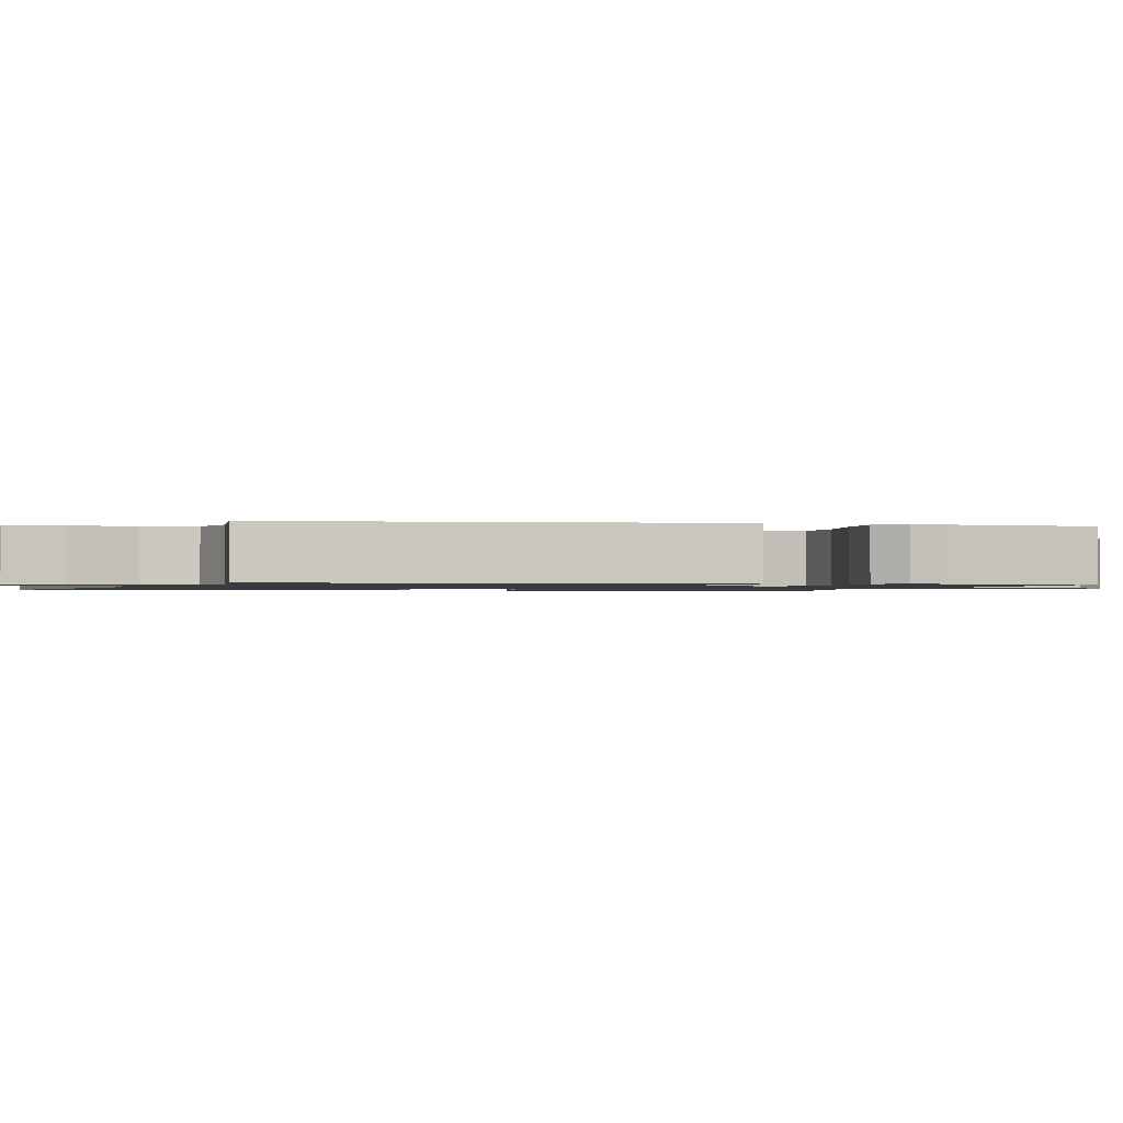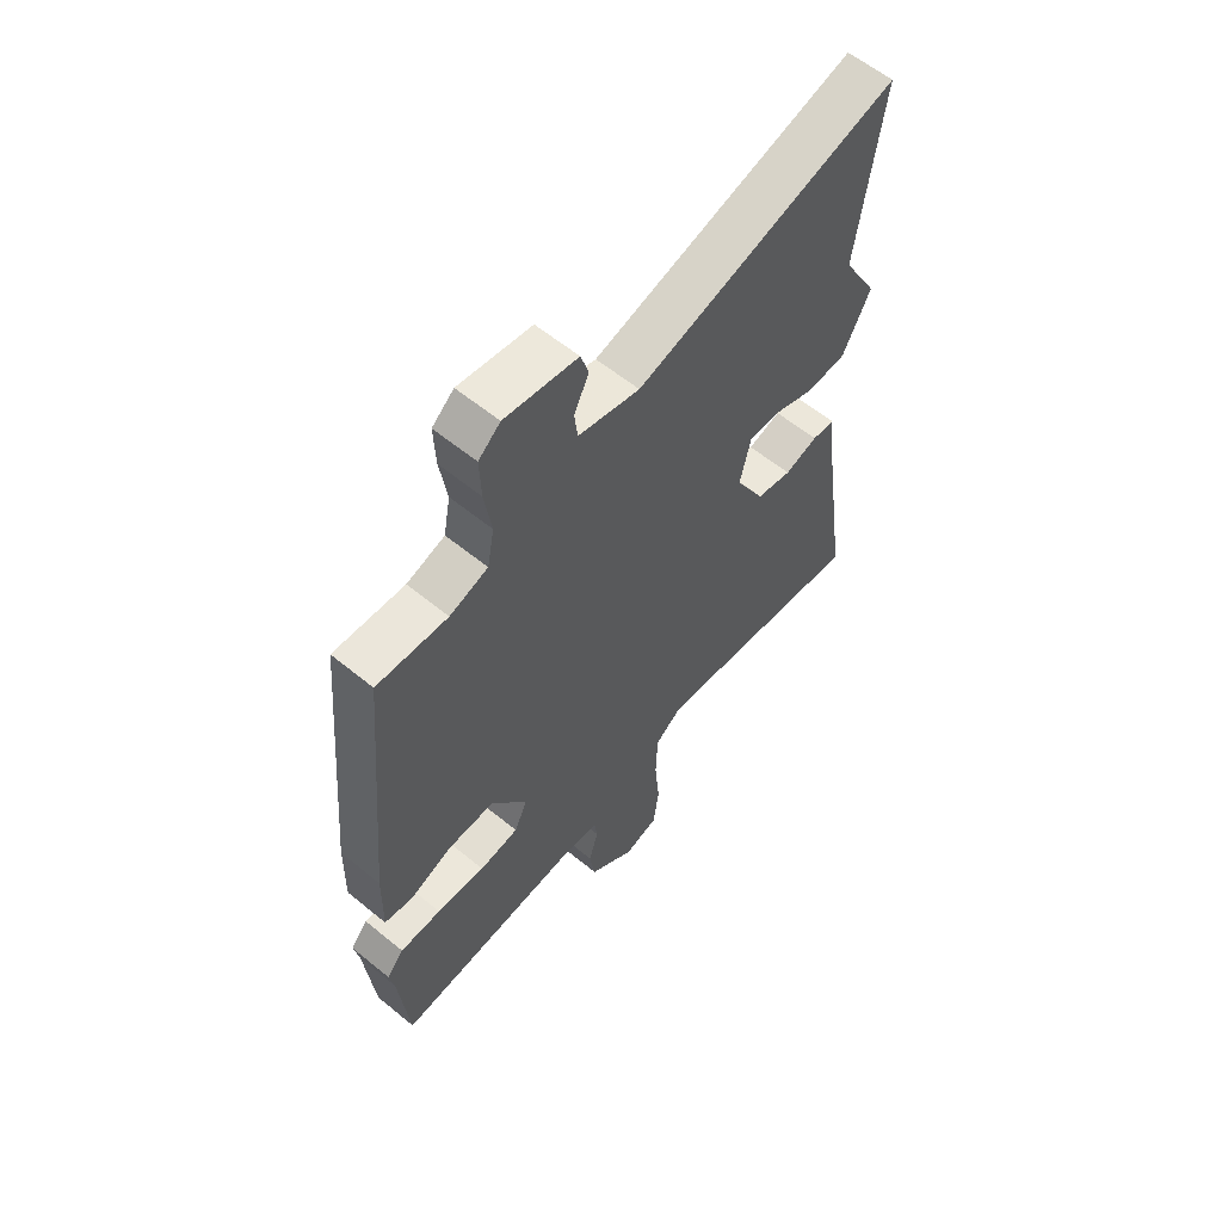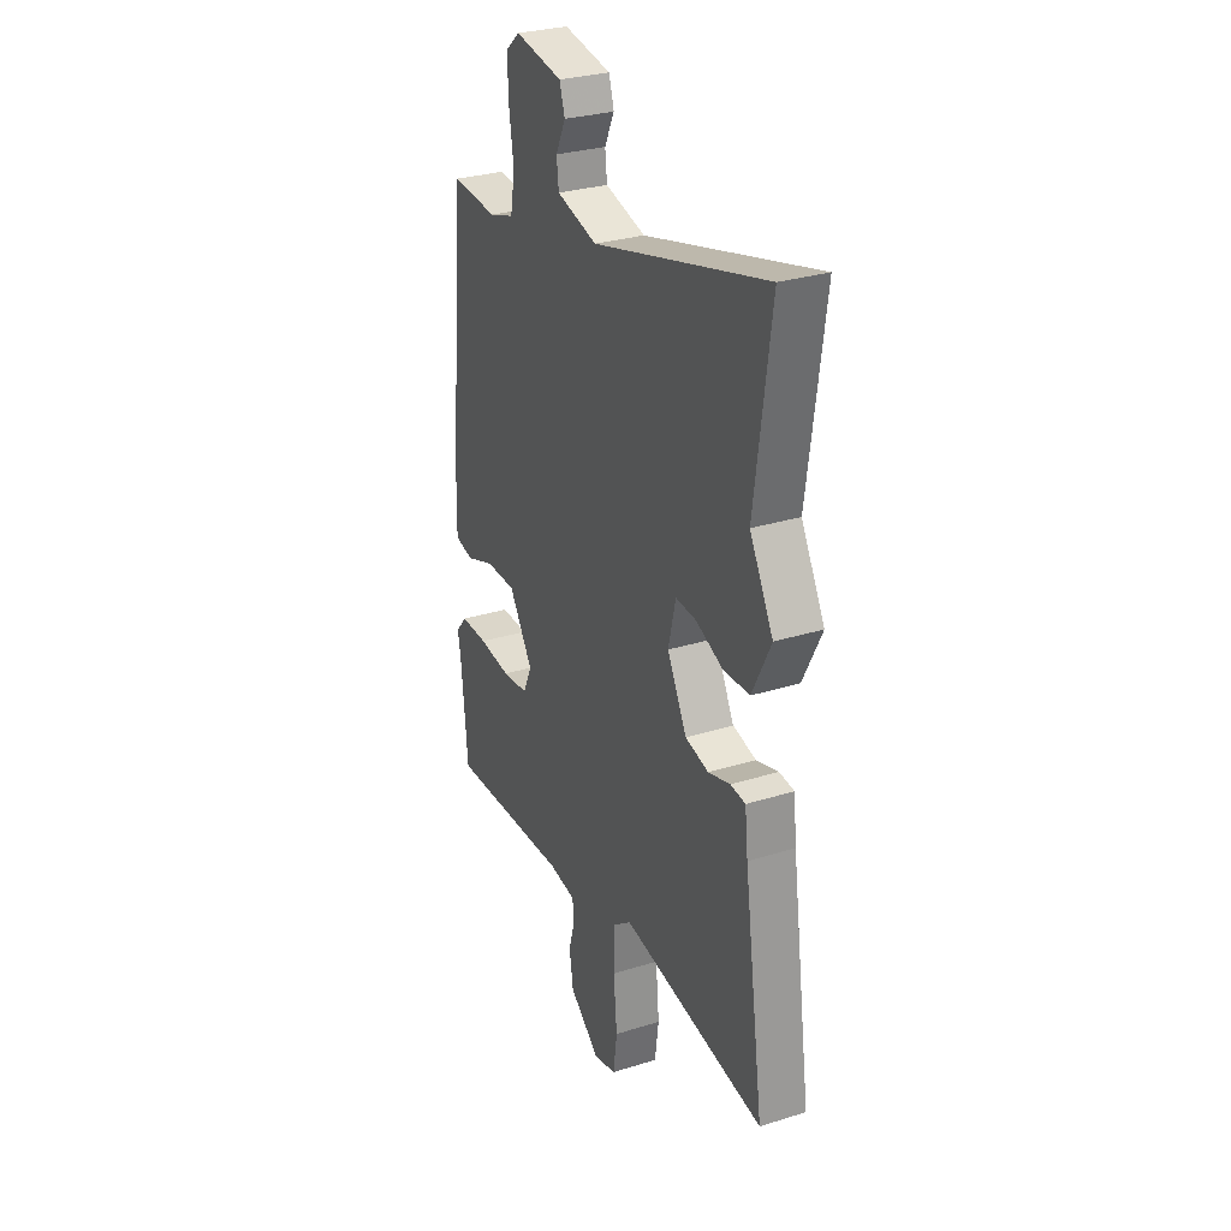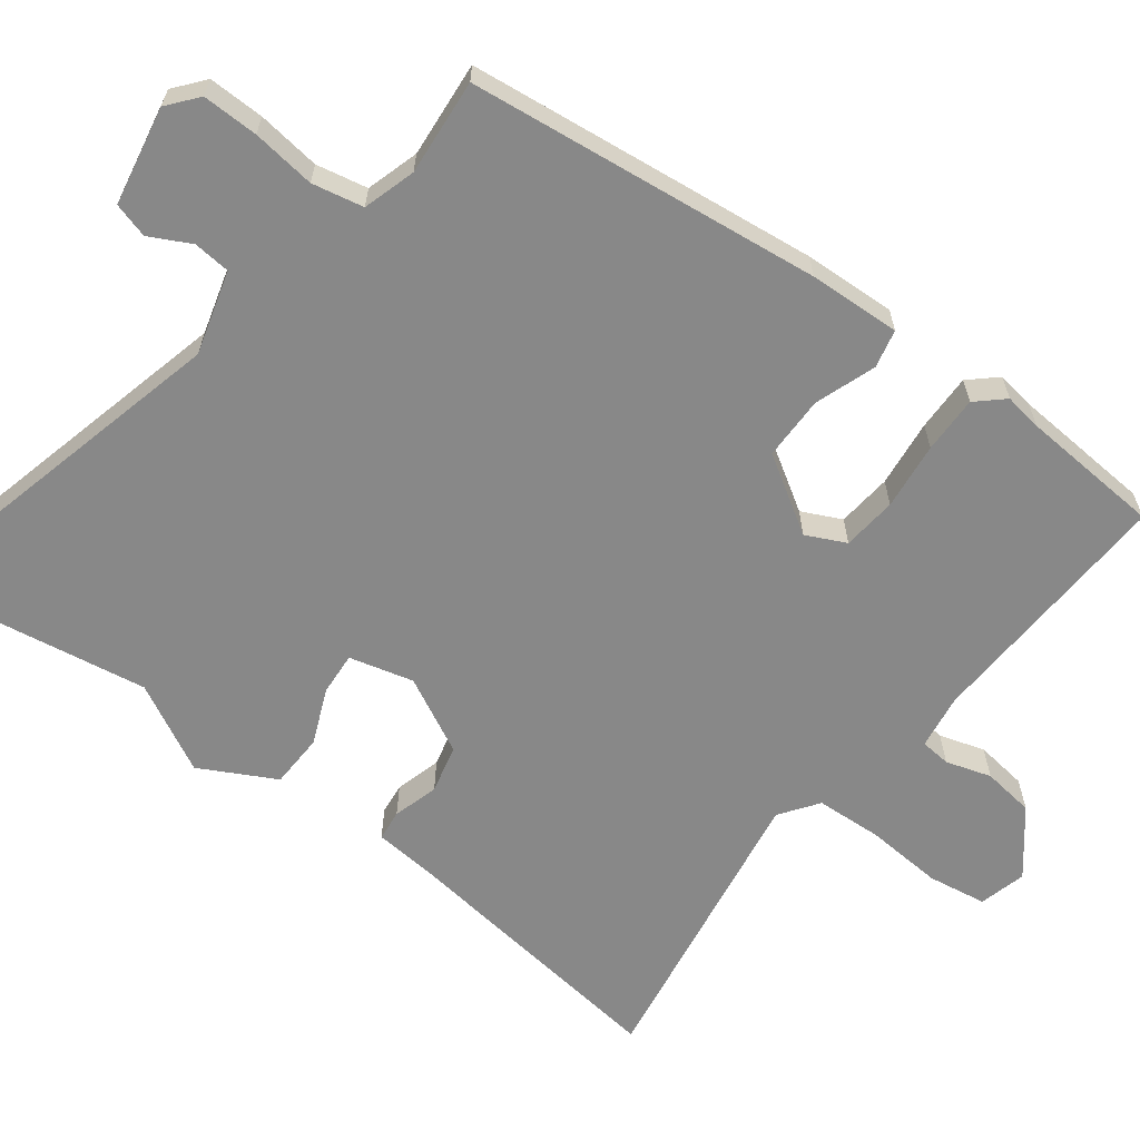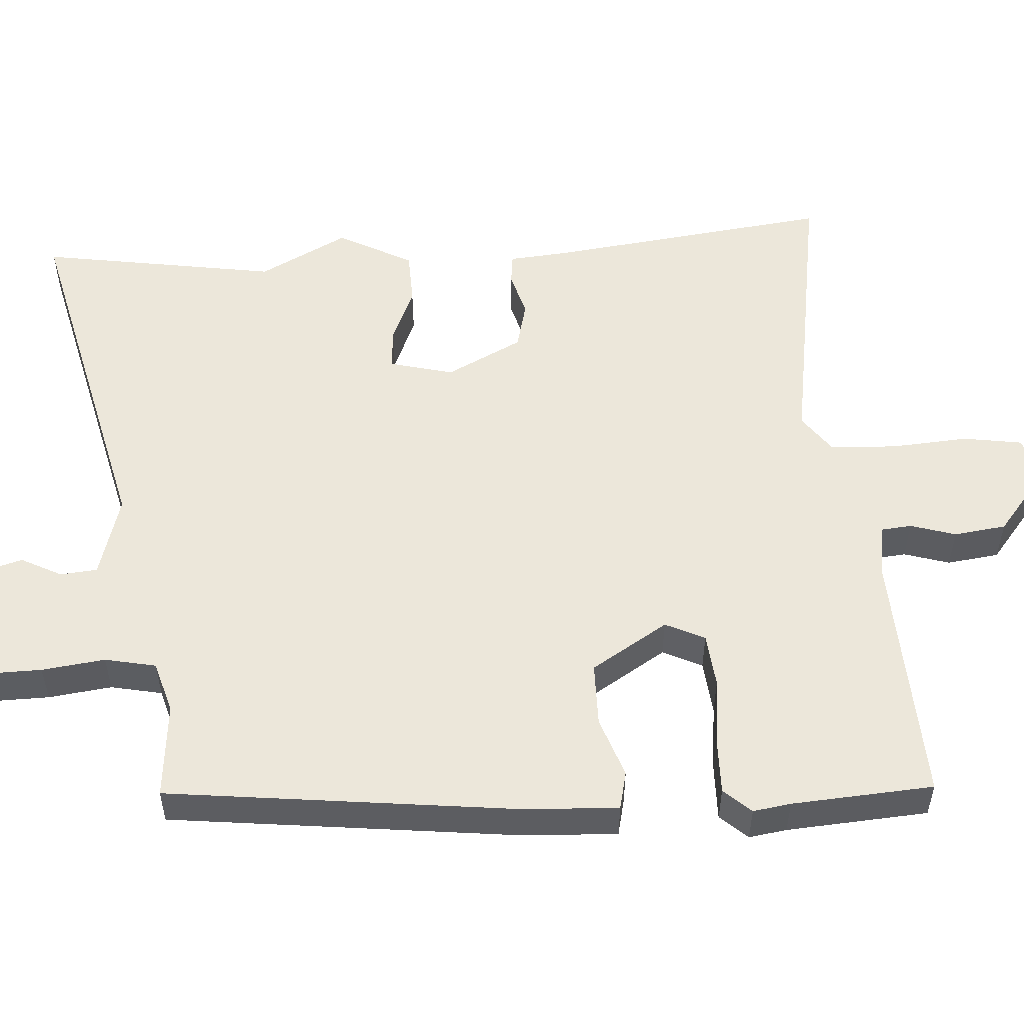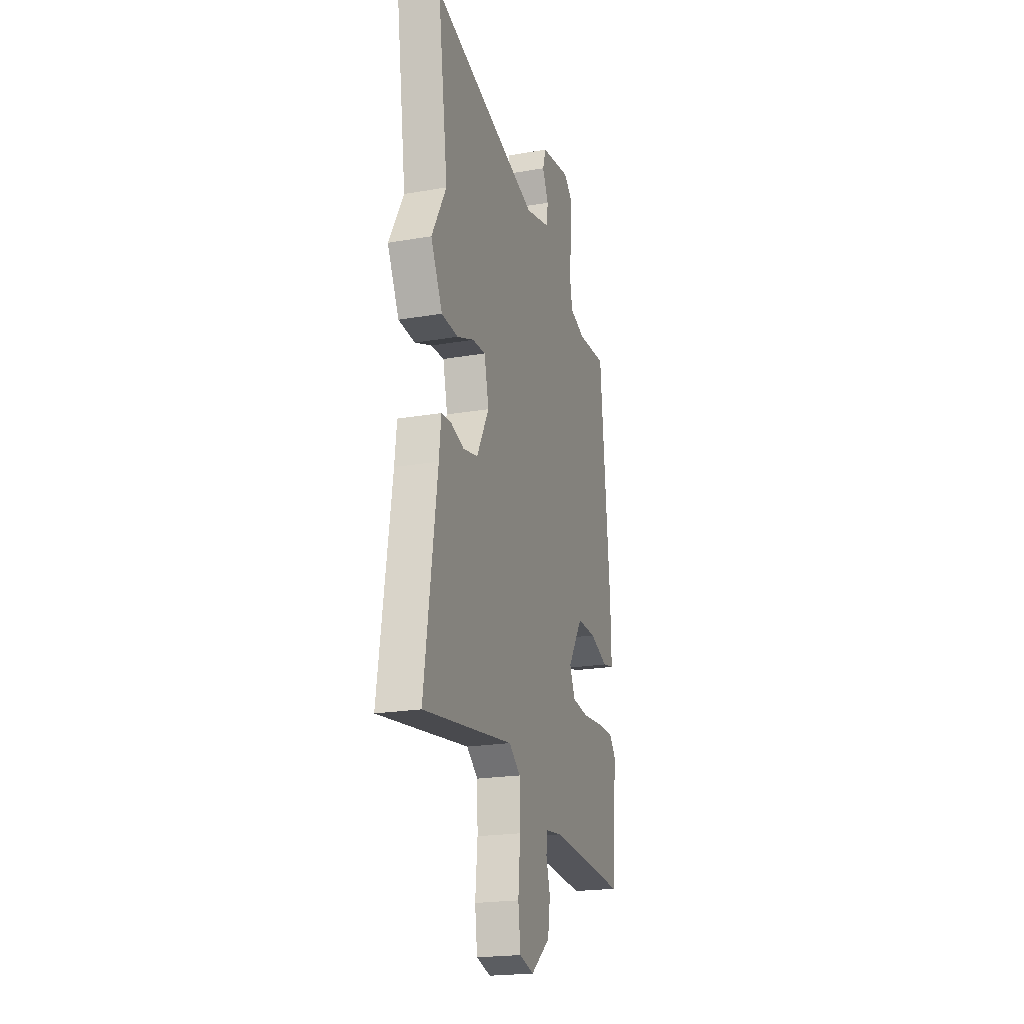
<metadata>
{"format":"obj","ext":"obj","renderer":"f3d","projection":"perspective","resolution":1024,"background":"white","views":[{"elev":-1.1,"azim":77.3,"up":"+Y"},{"elev":60.1,"azim":130.0,"up":"+Z"},{"elev":29.7,"azim":-114.6,"up":"+Z"},{"elev":-62.8,"azim":54.1,"up":"+Y"},{"elev":53.0,"azim":87.5,"up":"+Y"},{"elev":-21.3,"azim":-72.9,"up":"+Z"}]}
</metadata>
<code>
v 0.512 0.07 -0.369
v 0.494 0.07 -0.564
v 0.14 0.07 -0.541
v 0.064 0.07 -0.551
v 0.059 0.07 -0.593
v 0.077 0.07 -0.656
v 0.066 0.07 -0.728
v -0.022 0.07 -0.796
v -0.087 0.07 -0.778
v -0.098 0.07 -0.696
v -0.088 0.07 -0.589
v -0.091 0.07 -0.497
v -0.143 0.07 -0.458
v -0.556 0.07 -0.517
v -0.498 0.07 -0.123
v -0.489 0.07 -0.041
v -0.446 0.07 -0.037
v -0.383 0.07 -0.056
v -0.316 0.07 -0.041
v -0.26 0.07 0.063
v -0.281 0.07 0.152
v -0.34 0.07 0.149
v -0.418 0.07 0.118
v -0.493 0.07 0.122
v -0.546 0.07 0.227
v -0.479 0.07 0.348
v -0.525 0.07 0.68
v -0.03 0.07 0.548
v 0.086 0.07 0.578
v 0.092 0.07 0.629
v 0.064 0.07 0.686
v 0.079 0.07 0.734
v 0.216 0.07 0.757
v 0.257 0.07 0.722
v 0.254 0.07 0.645
v 0.241 0.07 0.558
v 0.254 0.07 0.487
v 0.326 0.07 0.464
v 0.459 0.07 0.473
v 0.505 0.07 -0.014
v 0.508 0.07 -0.141
v 0.455 0.07 -0.152
v 0.372 0.07 -0.121
v 0.284 0.07 -0.12
v 0.216 0.07 -0.224
v 0.241 0.07 -0.279
v 0.316 0.07 -0.288
v 0.409 0.07 -0.279
v 0.488 0.07 -0.279
v 0.521 0.07 -0.317
v 0.512 0 -0.369
v 0.494 0 -0.564
v 0.14 0 -0.541
v 0.064 0 -0.551
v 0.059 0 -0.593
v 0.077 0 -0.656
v 0.066 0 -0.728
v -0.022 0 -0.796
v -0.087 0 -0.778
v -0.098 0 -0.696
v -0.088 0 -0.589
v -0.091 0 -0.497
v -0.143 0 -0.458
v -0.556 0 -0.517
v -0.498 0 -0.123
v -0.489 0 -0.041
v -0.446 0 -0.037
v -0.383 0 -0.056
v -0.316 0 -0.041
v -0.26 0 0.063
v -0.281 0 0.152
v -0.34 0 0.149
v -0.418 0 0.118
v -0.493 0 0.122
v -0.546 0 0.227
v -0.479 0 0.348
v -0.525 0 0.68
v -0.03 0 0.548
v 0.086 0 0.578
v 0.092 0 0.629
v 0.064 0 0.686
v 0.079 0 0.734
v 0.216 0 0.757
v 0.257 0 0.722
v 0.254 0 0.645
v 0.241 0 0.558
v 0.254 0 0.487
v 0.326 0 0.464
v 0.459 0 0.473
v 0.505 0 -0.014
v 0.508 0 -0.141
v 0.455 0 -0.152
v 0.372 0 -0.121
v 0.284 0 -0.12
v 0.216 0 -0.224
v 0.241 0 -0.279
v 0.316 0 -0.288
v 0.409 0 -0.279
v 0.488 0 -0.279
v 0.521 0 -0.317
f 47 48 49 50
f 46 47 50 1
f 40 41 42 43
f 38 39 40 43
f 37 38 43 44
f 36 37 44 45
f 34 35 36
f 33 34 36
f 30 31 32 33
f 29 30 33 36
f 28 29 36 45
f 26 27 28 45
f 22 23 24 25
f 21 22 25 26
f 15 16 17 18
f 13 14 15 18
f 12 13 18 19
f 8 9 10 11
f 8 11 12
f 5 6 7 8
f 4 5 8 12
f 3 4 12 19
f 46 1 2 3
f 21 26 45 46
f 20 21 46 3
f 3 19 20
f 100 99 98 97
f 51 100 97 96
f 93 92 91 90
f 93 90 89 88
f 94 93 88 87
f 95 94 87 86
f 86 85 84
f 86 84 83
f 83 82 81 80
f 86 83 80 79
f 95 86 79 78
f 95 78 77 76
f 75 74 73 72
f 76 75 72 71
f 68 67 66 65
f 68 65 64 63
f 69 68 63 62
f 61 60 59 58
f 62 61 58
f 58 57 56 55
f 62 58 55 54
f 69 62 54 53
f 53 52 51 96
f 96 95 76 71
f 53 96 71 70
f 70 69 53
f 1 51 52 2
f 2 52 53 3
f 3 53 54 4
f 4 54 55 5
f 5 55 56 6
f 6 56 57 7
f 7 57 58 8
f 8 58 59 9
f 9 59 60 10
f 10 60 61 11
f 11 61 62 12
f 12 62 63 13
f 13 63 64 14
f 14 64 65 15
f 15 65 66 16
f 16 66 67 17
f 17 67 68 18
f 18 68 69 19
f 19 69 70 20
f 20 70 71 21
f 21 71 72 22
f 22 72 73 23
f 23 73 74 24
f 24 74 75 25
f 25 75 76 26
f 26 76 77 27
f 27 77 78 28
f 28 78 79 29
f 29 79 80 30
f 30 80 81 31
f 31 81 82 32
f 32 82 83 33
f 33 83 84 34
f 34 84 85 35
f 35 85 86 36
f 36 86 87 37
f 37 87 88 38
f 38 88 89 39
f 39 89 90 40
f 40 90 91 41
f 41 91 92 42
f 42 92 93 43
f 43 93 94 44
f 44 94 95 45
f 45 95 96 46
f 46 96 97 47
f 47 97 98 48
f 48 98 99 49
f 49 99 100 50
f 50 100 51 1

</code>
